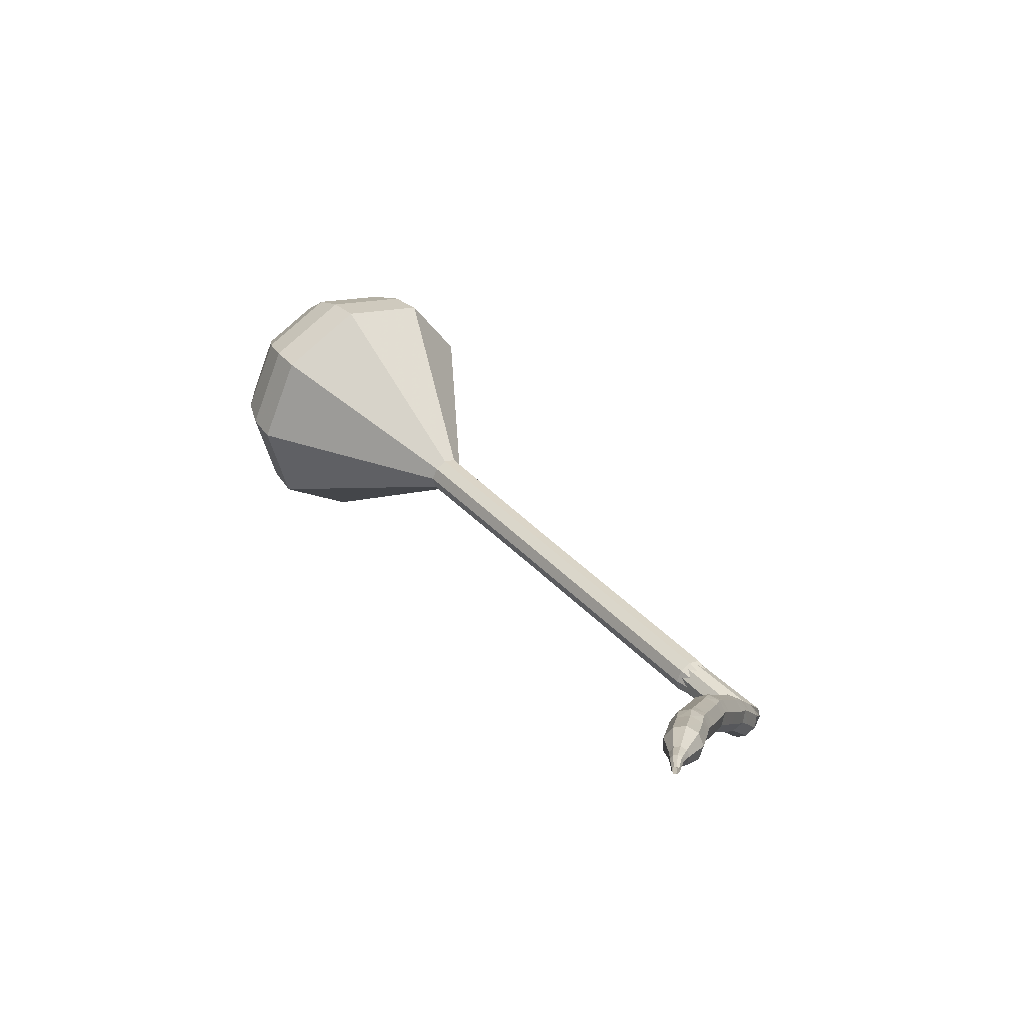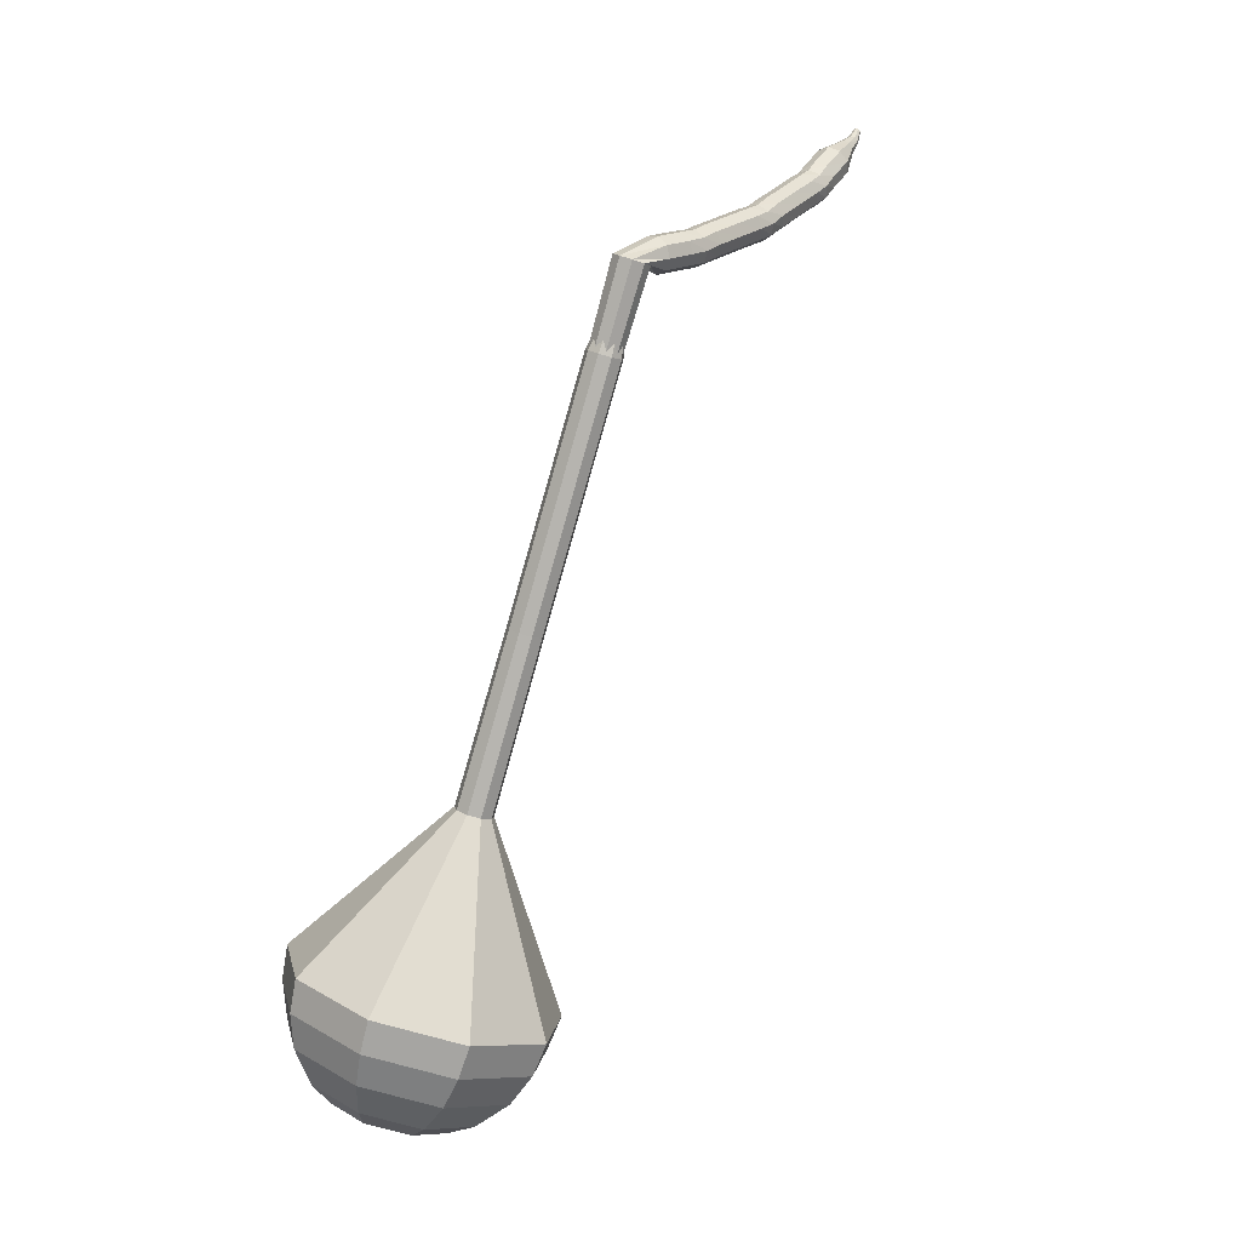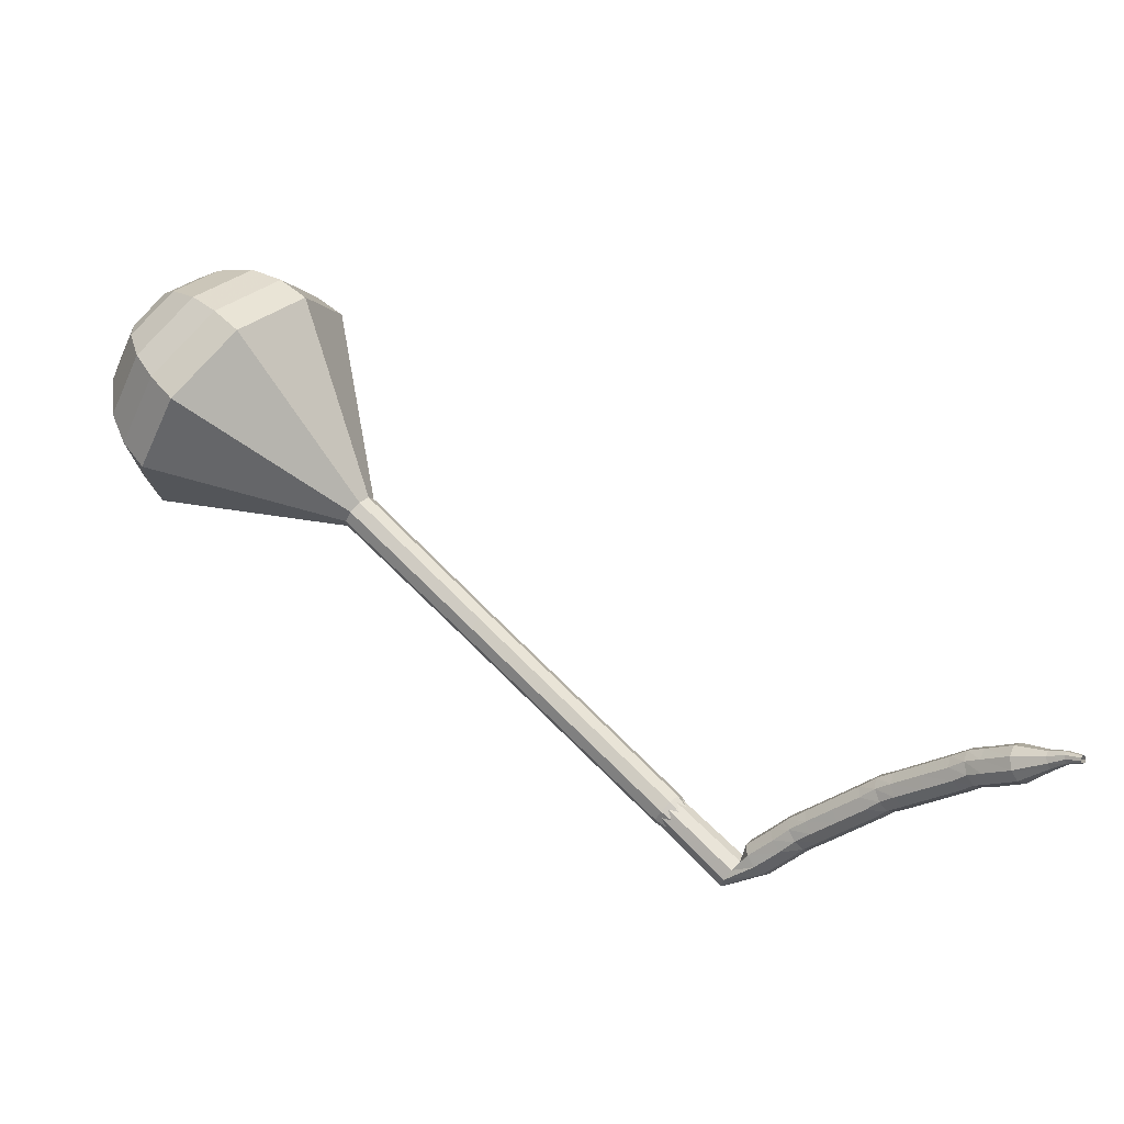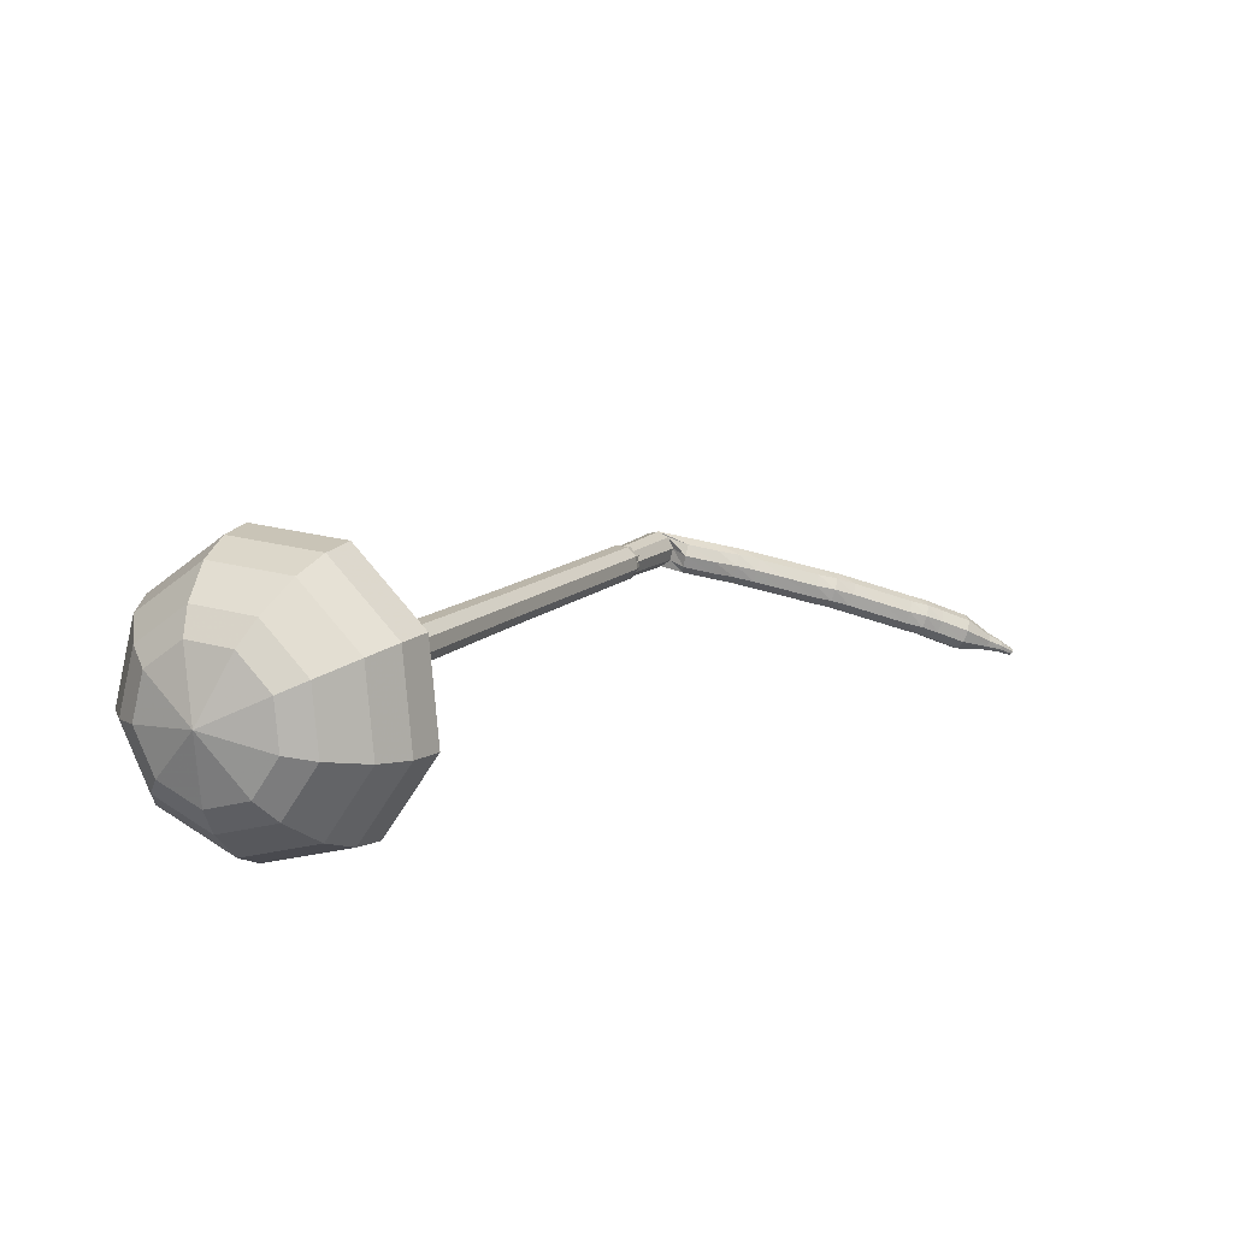
<metadata>
{"format":"obj","ext":"obj","renderer":"f3d","projection":"perspective","resolution":1024,"background":"white","views":[{"elev":-14.9,"azim":-107.9,"up":"+Y"},{"elev":73.3,"azim":152.0,"up":"+Z"},{"elev":-51.3,"azim":-172.7,"up":"+Y"},{"elev":56.0,"azim":155.7,"up":"+Y"}]}
</metadata>
<code>
g tube1
v 186.1 151 166.7
v 184.4 150.9 163.8
v 181.8 152.5 162.2
v 179.6 155.1 162.7
v 178.9 157.4 165.1
v 179.9 158.4 168.2
v 182.2 157.6 170.6
v 184.7 155.4 171.1
v 186.3 152.8 169.6
v 186.1 151 166.7
v 185.8 152.6 166.3
v 184.5 152.5 164.1
v 182.6 153.7 163
v 181.1 155.6 163.4
v 180.5 157.2 165.1
v 181.2 158 167.4
v 182.9 157.4 169.1
v 184.8 155.8 169.5
v 185.9 153.9 168.4
v 185.8 152.6 166.3
v 183.9 155.8 165.9
v 183.9 155.8 165.9
v 183.9 155.8 165.9
v 183.9 155.8 165.9
v 183.9 155.8 165.9
v 183.9 155.8 165.9
v 183.9 155.8 165.9
v 183.9 155.8 165.9
v 183.9 155.8 165.9
v 183.9 155.8 165.9
v 153.2 127.2 185.1
v 153.2 126.8 184.5
v 153.5 126.3 184.2
v 154 125.9 184.3
v 154.4 125.7 184.8
v 154.6 125.9 185.4
v 154.5 126.3 185.9
v 154.1 126.8 186
v 153.5 127.2 185.7
v 153.2 127.2 185.1
v 152.5 127.4 184.1
v 152.9 127.1 183.6
v 153.1 126.6 183.3
v 153.1 125.9 183.4
v 152.8 125.4 183.8
v 152.4 125.4 184.4
v 152 125.8 184.8
v 151.9 126.5 184.9
v 152.1 127.1 184.6
v 152.5 127.4 184.1
v 151.1 127.3 183.1
v 151.5 127.1 182.6
v 151.7 126.5 182.3
v 151.7 125.8 182.4
v 151.4 125.3 182.8
v 151 125.3 183.3
v 150.7 125.7 183.8
v 150.6 126.4 183.9
v 150.7 127 183.6
v 151.1 127.3 183.1
v 150.1 127.2 182.4
v 150.5 127 181.9
v 150.8 126.5 181.6
v 150.8 125.8 181.7
v 150.6 125.3 182.1
v 150.2 125.3 182.7
v 149.8 125.7 183.1
v 149.7 126.3 183.2
v 149.8 126.9 182.9
v 150.1 127.2 182.4
v 149.2 127 181.8
v 149.6 126.8 181.2
v 149.9 126.3 181
v 150 125.6 181.1
v 149.8 125.1 181.5
v 149.4 125.1 182.1
v 149 125.4 182.5
v 148.8 126.1 182.6
v 148.9 126.7 182.3
v 149.2 127 181.8
v 147.8 126.7 180.8
v 148.2 126.6 180.3
v 148.5 126 180
v 148.6 125.3 180.1
v 148.4 124.9 180.5
v 148 124.8 181.1
v 147.6 125.1 181.5
v 147.4 125.8 181.6
v 147.5 126.4 181.3
v 147.8 126.7 180.8
v 146.4 126.4 179.8
v 146.8 126.3 179.3
v 147.1 125.7 179
v 147.2 125.1 179.1
v 147 124.6 179.6
v 146.6 124.5 180.1
v 146.2 124.9 180.6
v 146 125.5 180.6
v 146.1 126.1 180.4
v 146.4 126.4 179.8
v 145.5 126.3 179.3
v 145.9 126.1 178.7
v 146.3 125.6 178.4
v 146.4 125 178.5
v 146.2 124.5 179
v 145.9 124.4 179.5
v 145.5 124.7 180
v 145.2 125.3 180.1
v 145.3 125.9 179.8
v 145.5 126.3 179.3
v 144.6 125.9 178.8
v 145 125.8 178.2
v 145.4 125.3 177.9
v 145.6 124.7 178
v 145.5 124.2 178.5
v 145.2 124 179
v 144.8 124.4 179.5
v 144.5 125 179.6
v 144.4 125.6 179.3
v 144.6 125.9 178.8
v 143.3 125.4 177.9
v 143.7 125.3 177.3
v 144 124.8 177
v 144.2 124.2 177.1
v 144.1 123.7 177.6
v 143.8 123.5 178.2
v 143.4 123.8 178.6
v 143.1 124.5 178.7
v 143.1 125.1 178.4
v 143.3 125.4 177.9
v 141.9 124.9 177
v 142.3 124.8 176.4
v 142.7 124.3 176.1
v 142.9 123.6 176.2
v 142.7 123.1 176.7
v 142.4 123 177.3
v 142 123.3 177.7
v 141.7 124 177.8
v 141.7 124.6 177.5
v 141.9 124.9 177
v 141.1 124.6 176.5
v 141.5 124.5 175.9
v 141.9 124.1 175.6
v 142.1 123.4 175.7
v 142.1 122.9 176.2
v 141.8 122.8 176.8
v 141.3 123.1 177.3
v 141 123.7 177.4
v 140.9 124.3 177.1
v 141.1 124.6 176.5
v 140.3 124.2 176.1
v 140.7 124.1 175.5
v 141.1 123.7 175.2
v 141.4 123 175.3
v 141.4 122.5 175.8
v 141.1 122.4 176.4
v 140.7 122.7 176.9
v 140.3 123.2 177
v 140.2 123.8 176.7
v 140.3 124.2 176.1
v 139 123.4 175.3
v 139.4 123.3 174.8
v 139.8 122.9 174.5
v 140.1 122.3 174.6
v 140.1 121.8 175
v 139.8 121.6 175.6
v 139.4 121.9 176.1
v 139 122.5 176.2
v 138.9 123.1 175.9
v 139 123.4 175.3
v 137.9 122.2 174.6
v 138.1 122.2 174.3
v 138.3 122 174.1
v 138.4 121.7 174.2
v 138.4 121.4 174.4
v 138.3 121.3 174.7
v 138.1 121.5 175
v 137.9 121.8 175
v 137.8 122.1 174.9
v 137.9 122.2 174.6
v 137.3 121.7 174.2
v 137.4 121.7 174
v 137.5 121.6 173.9
v 137.6 121.4 173.9
v 137.7 121.2 174.1
v 137.6 121.1 174.3
v 137.5 121.2 174.4
v 137.3 121.4 174.5
v 137.2 121.6 174.4
v 137.3 121.7 174.2
v 136.7 121.1 173.9
v 136.8 121 173.7
v 136.9 121 173.7
v 136.9 120.9 173.7
v 137 120.8 173.8
v 136.9 120.7 173.9
v 136.8 120.8 174
v 136.7 120.9 174
v 136.7 121 174
v 136.7 121.1 173.9
f 1 2 12
f 12 11 1
f 2 3 13
f 13 12 2
f 3 4 14
f 14 13 3
f 4 5 15
f 15 14 4
f 5 6 16
f 16 15 5
f 6 7 17
f 17 16 6
f 7 8 18
f 18 17 7
f 8 9 19
f 19 18 8
f 9 10 20
f 20 19 9
f 11 12 22
f 22 21 11
f 12 13 23
f 23 22 12
f 13 14 24
f 24 23 13
f 14 15 25
f 25 24 14
f 15 16 26
f 26 25 15
f 16 17 27
f 27 26 16
f 17 18 28
f 28 27 17
f 18 19 29
f 29 28 18
f 19 20 30
f 30 29 19
f 21 22 32
f 32 31 21
f 22 23 33
f 33 32 22
f 23 24 34
f 34 33 23
f 24 25 35
f 35 34 24
f 25 26 36
f 36 35 25
f 26 27 37
f 37 36 26
f 27 28 38
f 38 37 27
f 28 29 39
f 39 38 28
f 29 30 40
f 40 39 29
f 31 32 42
f 42 41 31
f 32 33 43
f 43 42 32
f 33 34 44
f 44 43 33
f 34 35 45
f 45 44 34
f 35 36 46
f 46 45 35
f 36 37 47
f 47 46 36
f 37 38 48
f 48 47 37
f 38 39 49
f 49 48 38
f 39 40 50
f 50 49 39
f 41 42 52
f 52 51 41
f 42 43 53
f 53 52 42
f 43 44 54
f 54 53 43
f 44 45 55
f 55 54 44
f 45 46 56
f 56 55 45
f 46 47 57
f 57 56 46
f 47 48 58
f 58 57 47
f 48 49 59
f 59 58 48
f 49 50 60
f 60 59 49
f 51 52 62
f 62 61 51
f 52 53 63
f 63 62 52
f 53 54 64
f 64 63 53
f 54 55 65
f 65 64 54
f 55 56 66
f 66 65 55
f 56 57 67
f 67 66 56
f 57 58 68
f 68 67 57
f 58 59 69
f 69 68 58
f 59 60 70
f 70 69 59
f 61 62 72
f 72 71 61
f 62 63 73
f 73 72 62
f 63 64 74
f 74 73 63
f 64 65 75
f 75 74 64
f 65 66 76
f 76 75 65
f 66 67 77
f 77 76 66
f 67 68 78
f 78 77 67
f 68 69 79
f 79 78 68
f 69 70 80
f 80 79 69
f 71 72 82
f 82 81 71
f 72 73 83
f 83 82 72
f 73 74 84
f 84 83 73
f 74 75 85
f 85 84 74
f 75 76 86
f 86 85 75
f 76 77 87
f 87 86 76
f 77 78 88
f 88 87 77
f 78 79 89
f 89 88 78
f 79 80 90
f 90 89 79
f 81 82 92
f 92 91 81
f 82 83 93
f 93 92 82
f 83 84 94
f 94 93 83
f 84 85 95
f 95 94 84
f 85 86 96
f 96 95 85
f 86 87 97
f 97 96 86
f 87 88 98
f 98 97 87
f 88 89 99
f 99 98 88
f 89 90 100
f 100 99 89
f 91 92 102
f 102 101 91
f 92 93 103
f 103 102 92
f 93 94 104
f 104 103 93
f 94 95 105
f 105 104 94
f 95 96 106
f 106 105 95
f 96 97 107
f 107 106 96
f 97 98 108
f 108 107 97
f 98 99 109
f 109 108 98
f 99 100 110
f 110 109 99
f 101 102 112
f 112 111 101
f 102 103 113
f 113 112 102
f 103 104 114
f 114 113 103
f 104 105 115
f 115 114 104
f 105 106 116
f 116 115 105
f 106 107 117
f 117 116 106
f 107 108 118
f 118 117 107
f 108 109 119
f 119 118 108
f 109 110 120
f 120 119 109
f 111 112 122
f 122 121 111
f 112 113 123
f 123 122 112
f 113 114 124
f 124 123 113
f 114 115 125
f 125 124 114
f 115 116 126
f 126 125 115
f 116 117 127
f 127 126 116
f 117 118 128
f 128 127 117
f 118 119 129
f 129 128 118
f 119 120 130
f 130 129 119
f 121 122 132
f 132 131 121
f 122 123 133
f 133 132 122
f 123 124 134
f 134 133 123
f 124 125 135
f 135 134 124
f 125 126 136
f 136 135 125
f 126 127 137
f 137 136 126
f 127 128 138
f 138 137 127
f 128 129 139
f 139 138 128
f 129 130 140
f 140 139 129
f 131 132 142
f 142 141 131
f 132 133 143
f 143 142 132
f 133 134 144
f 144 143 133
f 134 135 145
f 145 144 134
f 135 136 146
f 146 145 135
f 136 137 147
f 147 146 136
f 137 138 148
f 148 147 137
f 138 139 149
f 149 148 138
f 139 140 150
f 150 149 139
f 141 142 152
f 152 151 141
f 142 143 153
f 153 152 142
f 143 144 154
f 154 153 143
f 144 145 155
f 155 154 144
f 145 146 156
f 156 155 145
f 146 147 157
f 157 156 146
f 147 148 158
f 158 157 147
f 148 149 159
f 159 158 148
f 149 150 160
f 160 159 149
f 151 152 162
f 162 161 151
f 152 153 163
f 163 162 152
f 153 154 164
f 164 163 153
f 154 155 165
f 165 164 154
f 155 156 166
f 166 165 155
f 156 157 167
f 167 166 156
f 157 158 168
f 168 167 157
f 158 159 169
f 169 168 158
f 159 160 170
f 170 169 159
f 161 162 172
f 172 171 161
f 162 163 173
f 173 172 162
f 163 164 174
f 174 173 163
f 164 165 175
f 175 174 164
f 165 166 176
f 176 175 165
f 166 167 177
f 177 176 166
f 167 168 178
f 178 177 167
f 168 169 179
f 179 178 168
f 169 170 180
f 180 179 169
f 171 172 182
f 182 181 171
f 172 173 183
f 183 182 172
f 173 174 184
f 184 183 173
f 174 175 185
f 185 184 174
f 175 176 186
f 186 185 175
f 176 177 187
f 187 186 176
f 177 178 188
f 188 187 177
f 178 179 189
f 189 188 178
f 179 180 190
f 190 189 179
f 181 182 192
f 192 191 181
f 182 183 193
f 193 192 182
f 183 184 194
f 194 193 183
f 184 185 195
f 195 194 184
f 185 186 196
f 196 195 185
f 186 187 197
f 197 196 186
f 187 188 198
f 198 197 187
f 188 189 199
f 199 198 188
f 189 190 200
f 200 199 189
v 153.9 126.5 185.1
v 153.9 126.5 185.1
v 153.9 126.5 185.1
v 153.9 126.5 185.1
v 153.9 126.5 185.1
v 153.9 126.5 185.1
v 153.9 126.5 185.1
v 153.9 126.5 185.1
v 153.9 126.5 185.1
v 153.9 126.5 185.1
v 157.7 128.8 183.1
v 157.4 128.8 182.5
v 156.9 129.1 182.2
v 156.4 129.6 182.3
v 156.3 130.1 182.8
v 156.5 130.3 183.4
v 156.9 130.1 183.9
v 157.4 129.7 184
v 157.8 129.2 183.7
v 157.7 128.8 183.1
v 160.9 131.9 181.1
v 160.5 131.9 180.5
v 160 132.2 180.2
v 159.6 132.7 180.3
v 159.4 133.2 180.8
v 159.6 133.4 181.4
v 160.1 133.2 181.9
v 160.6 132.8 182
v 160.9 132.2 181.7
v 160.9 131.9 181.1
v 164 134.9 179.1
v 163.6 134.9 178.5
v 163.1 135.2 178.2
v 162.7 135.8 178.3
v 162.5 136.2 178.8
v 162.8 136.4 179.4
v 163.2 136.3 179.9
v 163.7 135.8 180
v 164 135.3 179.7
v 164 134.9 179.1
v 167.1 138 177.1
v 166.8 138 176.5
v 166.3 138.3 176.2
v 165.8 138.8 176.3
v 165.7 139.3 176.7
v 165.9 139.5 177.4
v 166.4 139.3 177.8
v 166.9 138.9 178
v 167.2 138.4 177.6
v 167.1 138 177.1
v 173.5 144.1 173
v 173.1 144.1 172.4
v 172.5 144.4 172.1
v 172.1 145 172.2
v 171.9 145.5 172.7
v 172.1 145.7 173.4
v 172.6 145.5 173.9
v 173.2 145 174
v 173.5 144.5 173.6
v 173.5 144.1 173
v 184.2 145.6 169
v 181.6 145.5 164.6
v 177.7 147.9 162.3
v 174.4 151.8 163.1
v 173.3 155.3 166.7
v 174.8 156.8 171.3
v 178.3 155.6 174.9
v 182.1 152.2 175.7
v 184.5 148.3 173.4
v 184.2 145.6 169
v 185.3 147 168.2
v 182.7 146.9 164
v 179 149.2 161.7
v 175.8 153 162.5
v 174.7 156.3 166
v 176.2 157.8 170.5
v 179.6 156.6 173.9
v 183.2 153.4 174.7
v 185.5 149.6 172.5
v 185.3 147 168.2
v 186 148.7 167.4
v 183.7 148.6 163.6
v 180.3 150.7 161.6
v 177.5 154.1 162.3
v 176.5 157.1 165.4
v 177.8 158.4 169.5
v 180.8 157.3 172.5
v 184.1 154.4 173.2
v 186.2 151 171.2
v 186 148.7 167.4
v 186.1 151 166.7
v 184.4 150.9 163.8
v 181.8 152.5 162.2
v 179.6 155.1 162.7
v 178.9 157.4 165.1
v 179.9 158.4 168.2
v 182.2 157.6 170.6
v 184.7 155.4 171.1
v 186.3 152.8 169.6
v 186.1 151 166.7
v 185.8 152.6 166.3
v 184.5 152.5 164.1
v 182.6 153.7 163
v 181.1 155.6 163.4
v 180.5 157.2 165.1
v 181.2 158 167.4
v 182.9 157.4 169.1
v 184.8 155.8 169.5
v 185.9 153.9 168.4
v 185.8 152.6 166.3
v 183.9 155.8 165.9
v 183.9 155.8 165.9
v 183.9 155.8 165.9
v 183.9 155.8 165.9
v 183.9 155.8 165.9
v 183.9 155.8 165.9
v 183.9 155.8 165.9
v 183.9 155.8 165.9
v 183.9 155.8 165.9
v 183.9 155.8 165.9
f 201 202 212
f 212 211 201
f 202 203 213
f 213 212 202
f 203 204 214
f 214 213 203
f 204 205 215
f 215 214 204
f 205 206 216
f 216 215 205
f 206 207 217
f 217 216 206
f 207 208 218
f 218 217 207
f 208 209 219
f 219 218 208
f 209 210 220
f 220 219 209
f 211 212 222
f 222 221 211
f 212 213 223
f 223 222 212
f 213 214 224
f 224 223 213
f 214 215 225
f 225 224 214
f 215 216 226
f 226 225 215
f 216 217 227
f 227 226 216
f 217 218 228
f 228 227 217
f 218 219 229
f 229 228 218
f 219 220 230
f 230 229 219
f 221 222 232
f 232 231 221
f 222 223 233
f 233 232 222
f 223 224 234
f 234 233 223
f 224 225 235
f 235 234 224
f 225 226 236
f 236 235 225
f 226 227 237
f 237 236 226
f 227 228 238
f 238 237 227
f 228 229 239
f 239 238 228
f 229 230 240
f 240 239 229
f 231 232 242
f 242 241 231
f 232 233 243
f 243 242 232
f 233 234 244
f 244 243 233
f 234 235 245
f 245 244 234
f 235 236 246
f 246 245 235
f 236 237 247
f 247 246 236
f 237 238 248
f 248 247 237
f 238 239 249
f 249 248 238
f 239 240 250
f 250 249 239
f 241 242 252
f 252 251 241
f 242 243 253
f 253 252 242
f 243 244 254
f 254 253 243
f 244 245 255
f 255 254 244
f 245 246 256
f 256 255 245
f 246 247 257
f 257 256 246
f 247 248 258
f 258 257 247
f 248 249 259
f 259 258 248
f 249 250 260
f 260 259 249
f 251 252 262
f 262 261 251
f 252 253 263
f 263 262 252
f 253 254 264
f 264 263 253
f 254 255 265
f 265 264 254
f 255 256 266
f 266 265 255
f 256 257 267
f 267 266 256
f 257 258 268
f 268 267 257
f 258 259 269
f 269 268 258
f 259 260 270
f 270 269 259
f 261 262 272
f 272 271 261
f 262 263 273
f 273 272 262
f 263 264 274
f 274 273 263
f 264 265 275
f 275 274 264
f 265 266 276
f 276 275 265
f 266 267 277
f 277 276 266
f 267 268 278
f 278 277 267
f 268 269 279
f 279 278 268
f 269 270 280
f 280 279 269
f 271 272 282
f 282 281 271
f 272 273 283
f 283 282 272
f 273 274 284
f 284 283 273
f 274 275 285
f 285 284 274
f 275 276 286
f 286 285 275
f 276 277 287
f 287 286 276
f 277 278 288
f 288 287 277
f 278 279 289
f 289 288 278
f 279 280 290
f 290 289 279
f 281 282 292
f 292 291 281
f 282 283 293
f 293 292 282
f 283 284 294
f 294 293 283
f 284 285 295
f 295 294 284
f 285 286 296
f 296 295 285
f 286 287 297
f 297 296 286
f 287 288 298
f 298 297 287
f 288 289 299
f 299 298 288
f 289 290 300
f 300 299 289
f 291 292 302
f 302 301 291
f 292 293 303
f 303 302 292
f 293 294 304
f 304 303 293
f 294 295 305
f 305 304 294
f 295 296 306
f 306 305 295
f 296 297 307
f 307 306 296
f 297 298 308
f 308 307 297
f 298 299 309
f 309 308 298
f 299 300 310
f 310 309 299
f 301 302 312
f 312 311 301
f 302 303 313
f 313 312 302
f 303 304 314
f 314 313 303
f 304 305 315
f 315 314 304
f 305 306 316
f 316 315 305
f 306 307 317
f 317 316 306
f 307 308 318
f 318 317 307
f 308 309 319
f 319 318 308
f 309 310 320
f 320 319 309
g

</code>
